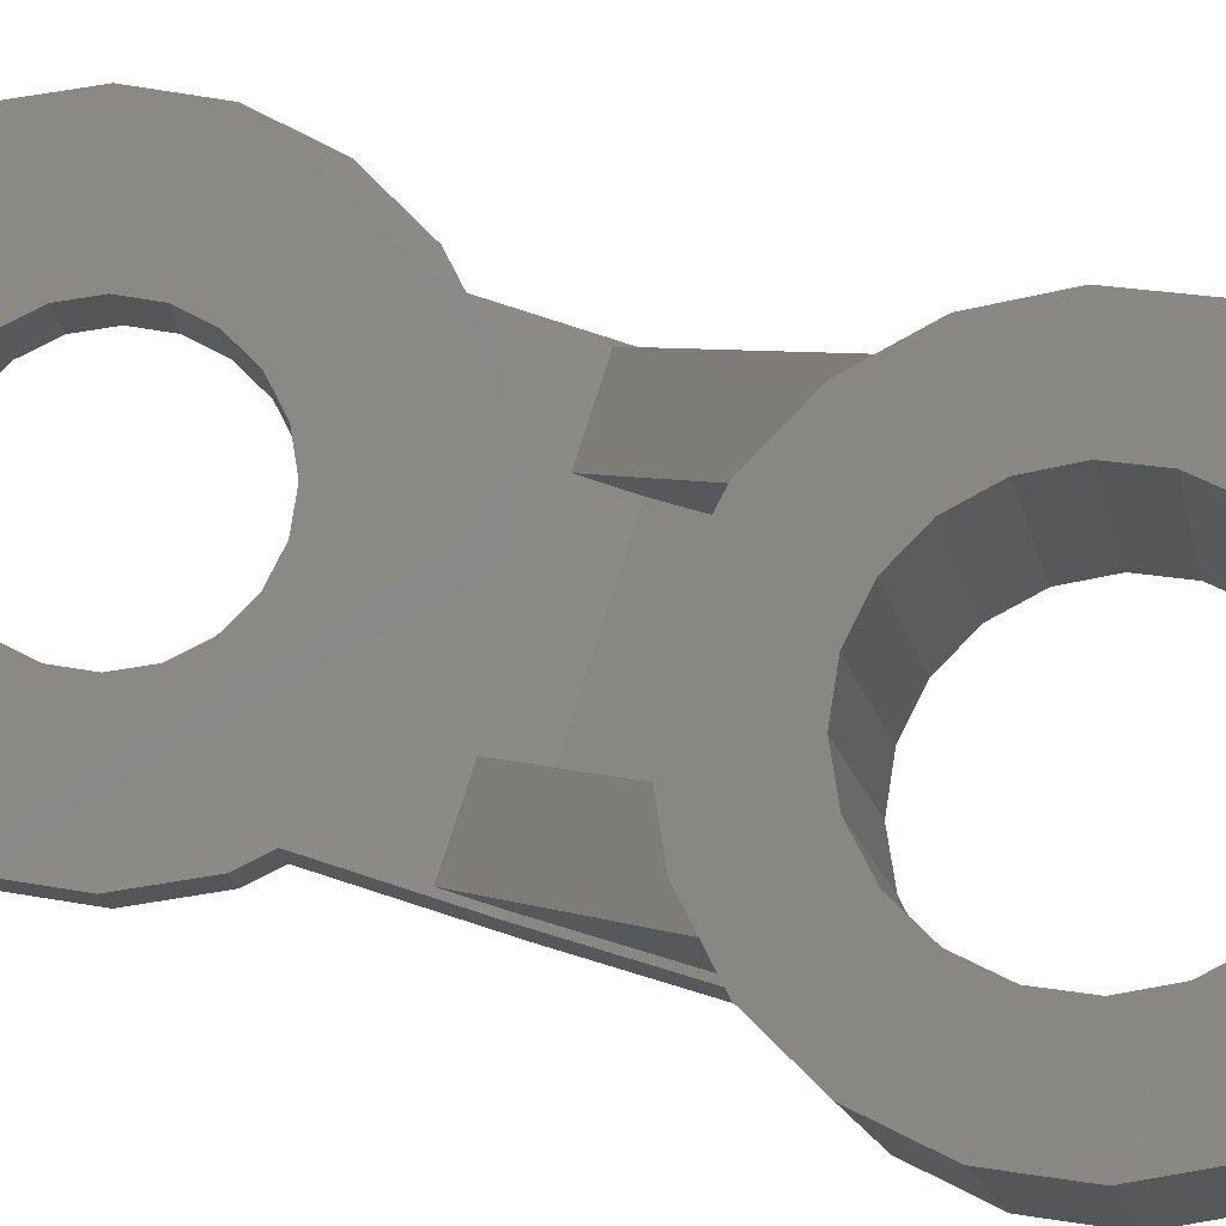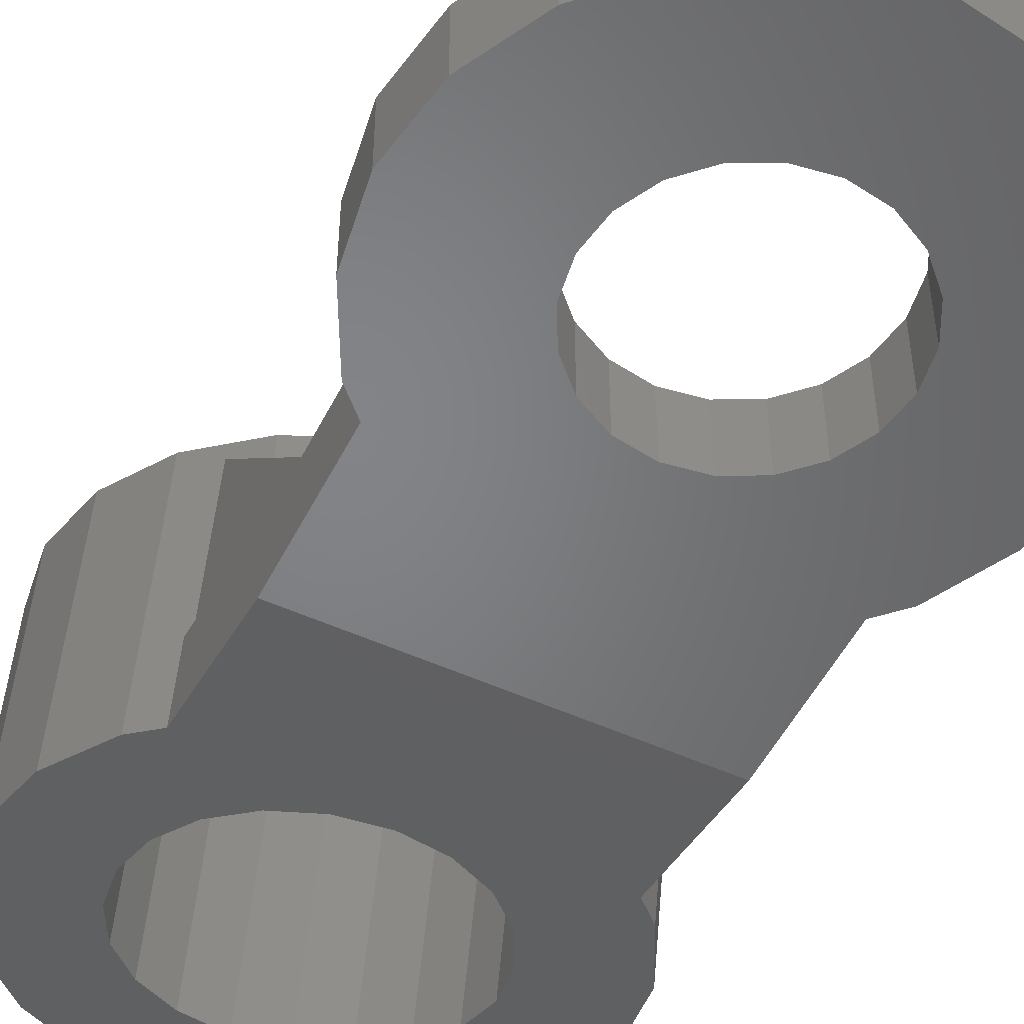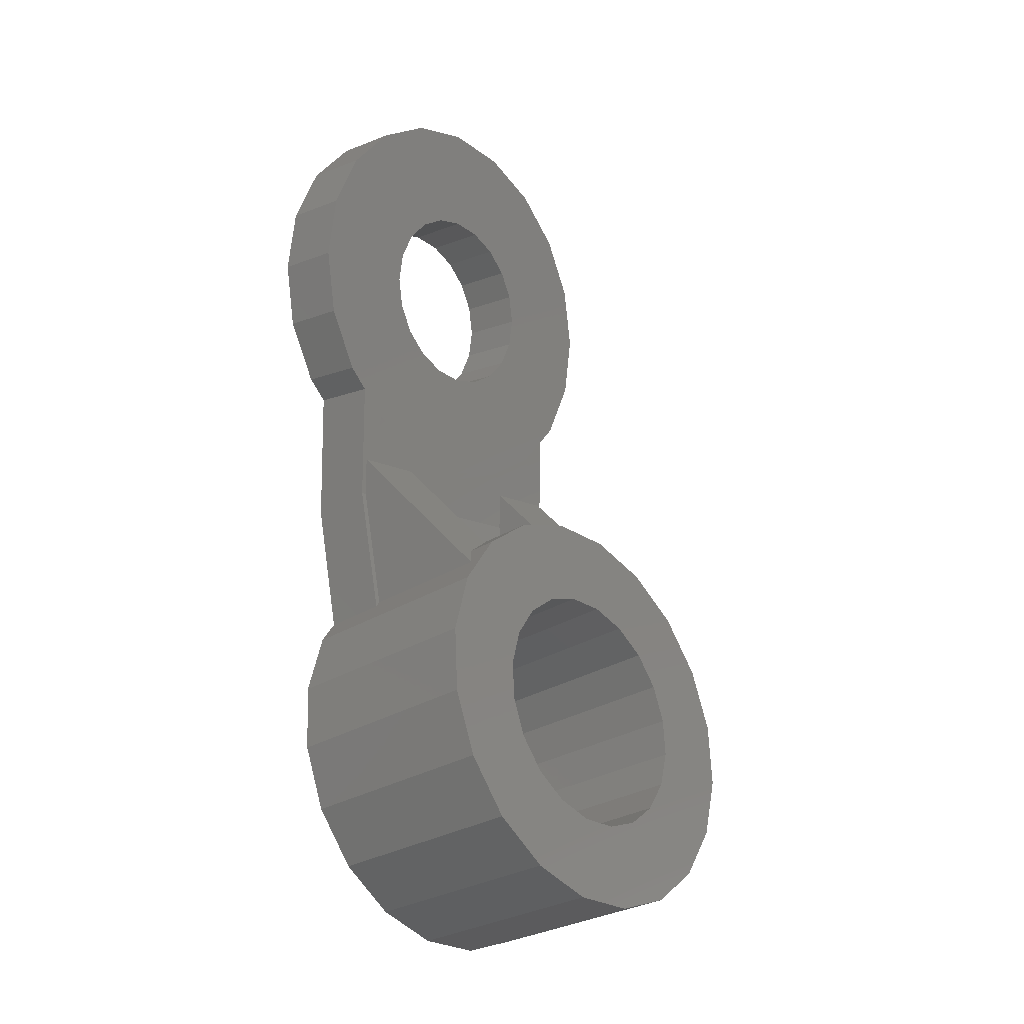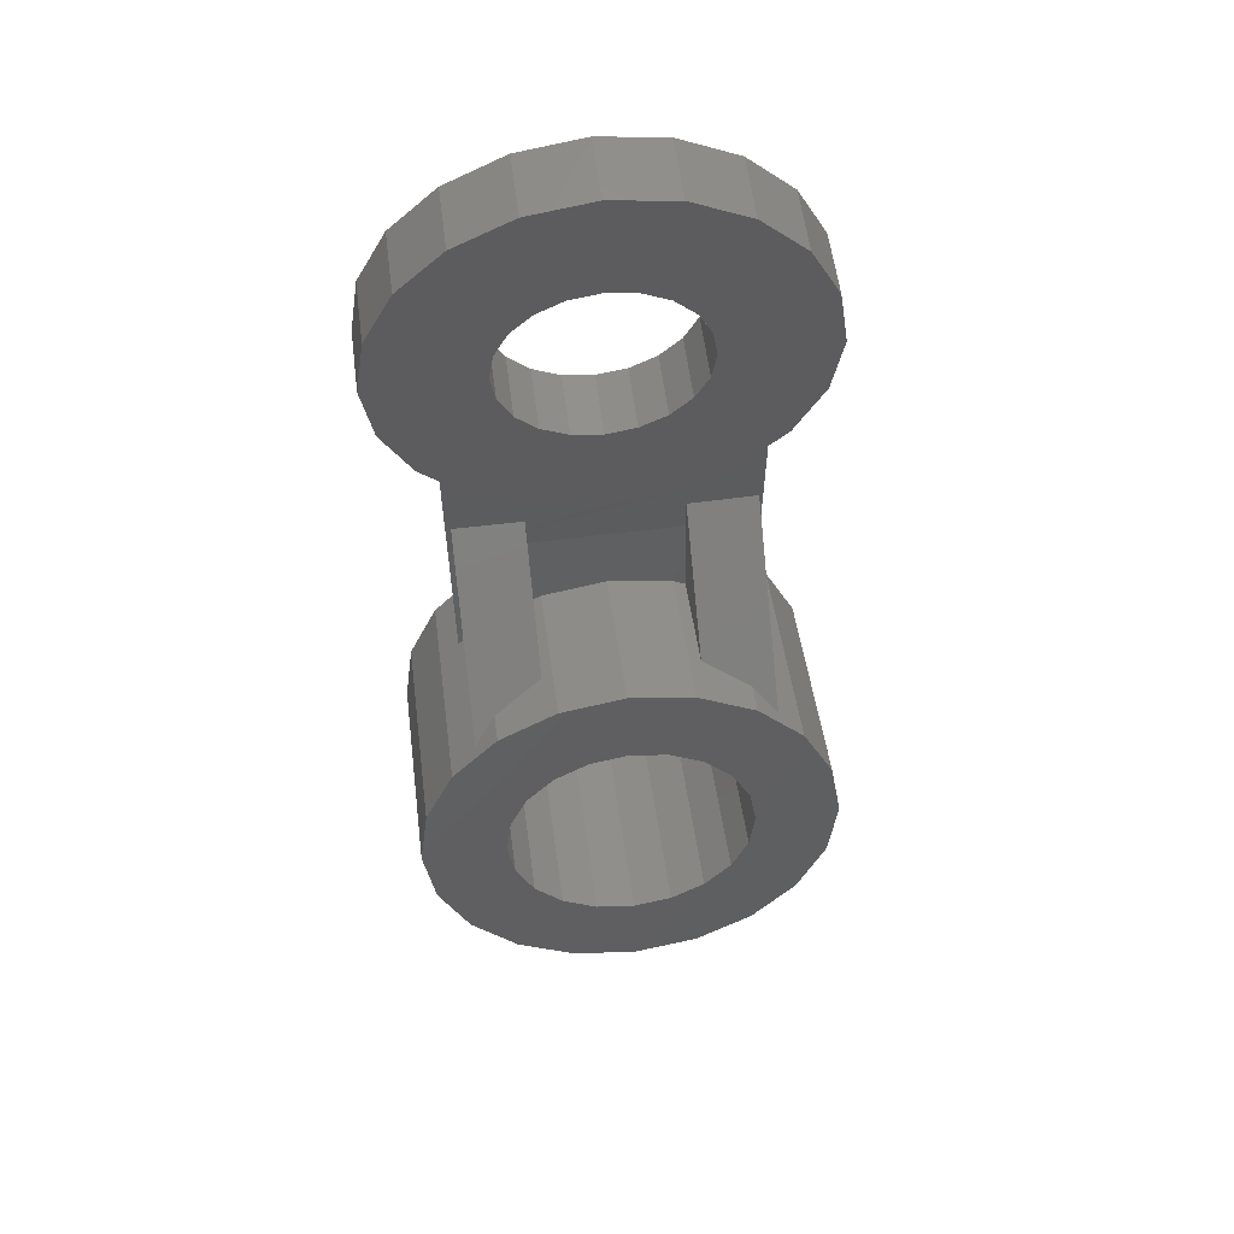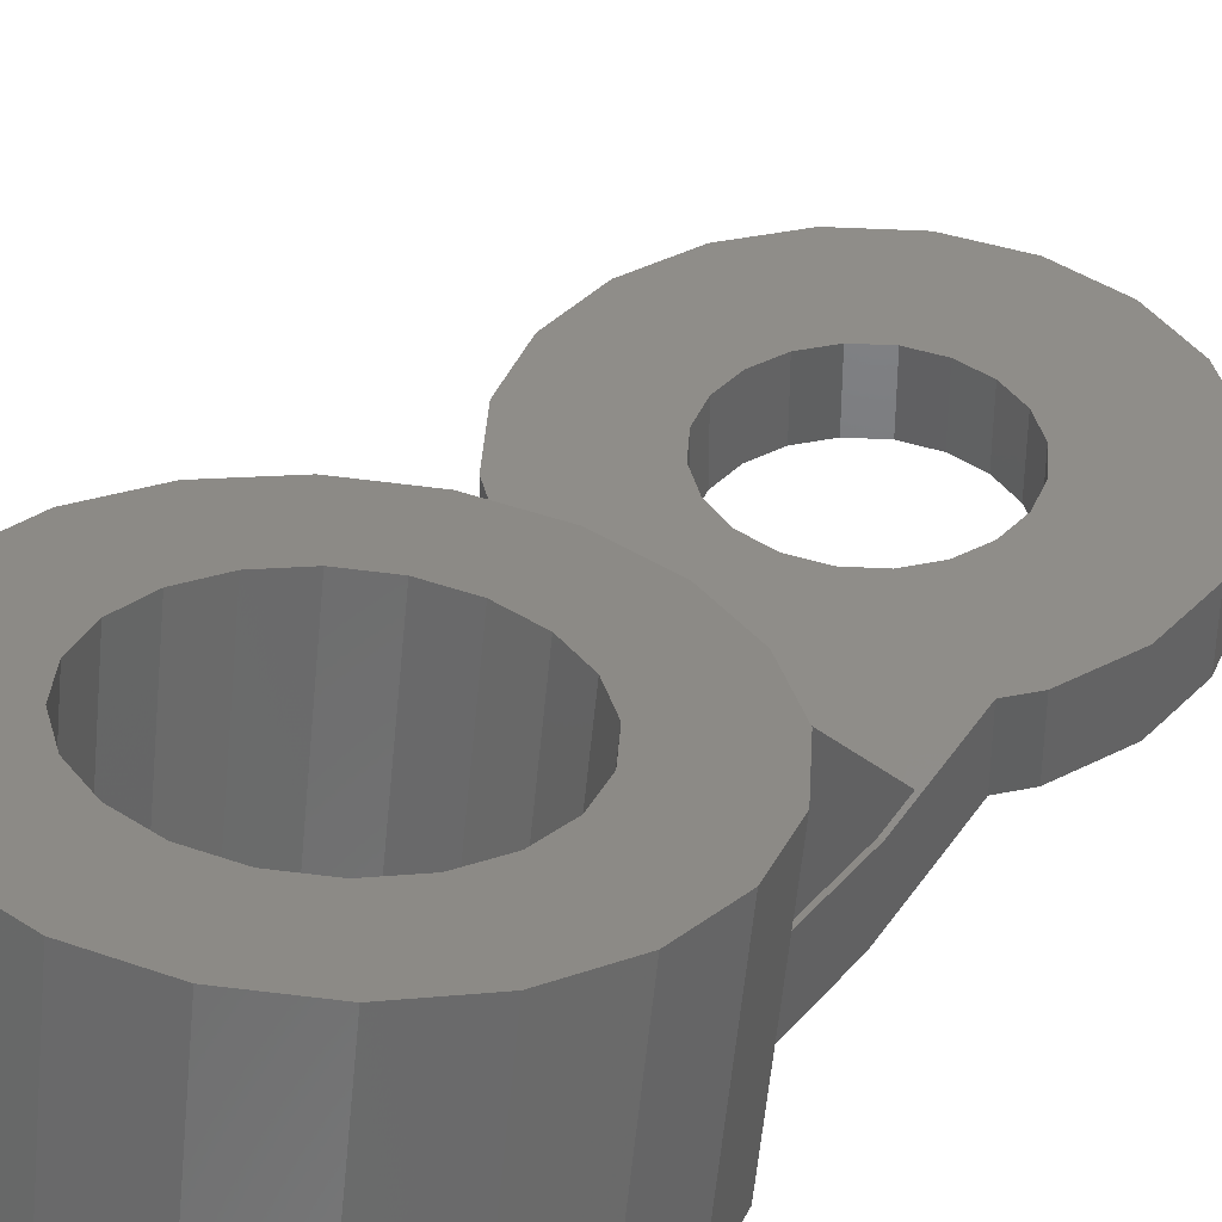
<metadata>
{"format":"stl","ext":"stl","renderer":"f3d","projection":"perspective","resolution":1024,"background":"white","views":[{"elev":79.8,"azim":-72.1,"up":"+Z"},{"elev":-51.5,"azim":153.7,"up":"+Z"},{"elev":-13.3,"azim":-48.8,"up":"+Y"},{"elev":58.9,"azim":-7.5,"up":"+Y"},{"elev":40.5,"azim":30.8,"up":"+Z"}]}
</metadata>
<code>
# stl→obj: 225 verts, 454 faces
v 5.74 10.55 1.323
v 5.74 9.917 1.311
v 5.74 8.563 3.605
v 5.74 9.776 1.308
v 5.74 8.177 1.619
v 7.125 10.56 1.317
v 7.125 7.789 4.493
v 7.125 10.04 1.312
v 7.125 9.831 1.309
v 7.125 9.783 1.308
v 7.125 9.776 1.308
v 7.125 7.264 1.796
v 6.669 8.169 4.057
v 6.975 10.56 1.319
v 6.143 10.55 1.323
v 6.669 11.62 1.333
v 5.498 11.03 1.333
v 2.693 10.21 1.317
v 7.2 9.776 1.308
v 7.2 7.191 1.811
v 2.693 9.776 1.308
v 7.2 12.16 1.333
v 7.598 12.55 1.333
v 7.2 12.84 1.333
v 5.353 13.43 1.333
v 5.787 13.87 1.333
v 4.806 13.16 1.333
v 4.806 13.16 7.153e-07
v 4.2 13.06 1.333
v 4.2 13.06 7.153e-07
v 3.594 13.16 1.333
v 3.594 13.16 7.153e-07
v 3.047 13.43 1.333
v 3.047 13.43 0
v 2.613 13.87 7.153e-07
v 2.613 13.87 1.333
v 2.334 14.42 1.333
v 2.334 14.42 7.153e-07
v 2.238 15.02 1.333
v 2.238 15.02 7.153e-07
v 2.334 15.63 1.333
v 2.334 15.63 7.153e-07
v 2.613 16.18 1.333
v 2.613 16.18 7.153e-07
v 3.047 16.61 1.333
v 3.047 16.61 7.153e-07
v 3.594 16.89 1.333
v 3.594 16.89 7.153e-07
v 4.2 16.98 1.333
v 4.2 16.98 7.153e-07
v 4.806 16.89 1.333
v 4.806 16.89 7.153e-07
v 5.353 16.61 1.333
v 5.353 16.61 7.153e-07
v 5.787 16.18 1.333
v 5.787 16.18 7.153e-07
v 6.066 15.63 1.333
v 6.066 15.63 7.153e-07
v 6.162 15.02 7.153e-07
v 6.162 15.02 1.333
v 6.066 14.42 1.333
v 6.066 14.42 7.153e-07
v 5.787 13.87 7.153e-07
v 5.353 13.43 7.153e-07
v 1.2 12.16 1.333
v 0.8021 12.55 1.333
v 1.2 12.16 7.153e-07
v 0.8021 12.55 7.153e-07
v 7.2 12.16 7.153e-07
v 7.598 12.55 7.153e-07
v 6.669 8.285 4.654
v 7.598 7.373 4.831
v 7.598 6.546 0.5784
v 7.2 6.937 0.5025
v 1.731 8.169 4.057
v 1.308 7.816 4.461
v 1.731 8.285 4.654
v 0.8021 7.373 4.831
v 0.8021 6.546 0.5784
v 1.308 7.297 1.79
v 1.2 7.191 1.811
v 1.2 6.937 0.5025
v 1.2 9.522 7.153e-07
v 1.2 9.776 1.308
v 7.2 9.522 7.153e-07
v 5.498 8.298 1.595
v 2.693 8.194 1.616
v 2.902 8.298 1.595
v 4.2 8.5 1.556
v 1.731 7.458 0.4011
v 2.902 8.044 0.2873
v 4.2 8.246 0.2481
v 5.498 8.044 0.2873
v 6.669 7.458 0.4011
v 5.669 6.108 0.6635
v 6.223 5.565 0.7691
v 7.2 6.262 0.6336
v 6.669 11.62 7.153e-07
v 5.498 11.03 7.153e-07
v 4.2 10.82 7.153e-07
v 2.902 11.03 7.153e-07
v 1.731 11.62 7.153e-07
v 1.2 12.84 7.153e-07
v 8.194 3.676 5.55
v 7.598 2.526 5.774
v 8.194 2.849 1.297
v 7.598 1.699 1.521
v 6.669 1.614 5.951
v 6.669 0.7874 1.698
v 5.498 1.028 6.065
v 5.498 0.2018 1.812
v 4.2 0.8267 6.104
v 4.2 0 1.851
v 2.902 1.028 6.065
v 2.902 0.2018 1.812
v 1.731 1.614 5.951
v 1.731 0.7874 1.698
v 0.8021 2.526 5.774
v 0.8021 1.699 1.521
v 0.2056 3.676 5.55
v 0.2056 2.849 1.297
v 0 4.95 5.302
v 0 4.123 1.049
v 0.2056 6.224 5.055
v 0.2056 5.397 0.8018
v 2.902 8.871 4.54
v 2.693 8.577 3.588
v 4.2 9.072 4.501
v 5.498 8.871 4.54
v 8.194 6.224 5.055
v 8.194 5.397 0.8018
v 8.4 4.95 5.302
v 8.4 4.123 1.049
v 6.578 4.191 5.45
v 6.223 3.507 5.583
v 5.669 2.964 5.688
v 4.973 2.616 5.756
v 4.2 2.495 5.78
v 3.427 2.616 5.756
v 2.731 2.964 5.688
v 2.177 3.507 5.583
v 1.822 4.191 5.45
v 1.7 4.95 5.302
v 1.822 5.708 5.155
v 2.177 6.392 5.022
v 2.731 6.935 4.917
v 3.427 7.284 4.849
v 4.2 7.404 4.825
v 4.973 7.284 4.849
v 5.669 6.935 4.917
v 6.223 6.392 5.022
v 6.578 5.708 5.155
v 6.7 4.95 5.302
v 6.223 2.68 1.33
v 6.578 3.364 1.197
v 5.669 2.137 1.435
v 4.973 1.789 1.503
v 4.2 1.669 1.526
v 3.427 1.789 1.503
v 2.731 2.137 1.435
v 2.177 2.68 1.33
v 1.822 3.364 1.197
v 1.2 4.123 1.049
v 1.7 4.123 1.049
v 1.2 5.08 0.8635
v 1.822 4.881 0.902
v 1.2 6.262 0.6336
v 2.177 5.565 0.7691
v 2.731 6.108 0.6635
v 3.427 6.457 0.5958
v 4.2 6.577 0.5724
v 4.973 6.457 0.5958
v 7.2 5.08 0.8635
v 6.578 4.881 0.902
v 7.2 4.123 1.049
v 6.7 4.123 1.049
v 8.194 13.72 1.333
v 8.194 13.72 7.153e-07
v 0.2056 13.72 1.333
v 0.2056 13.72 7.153e-07
v 0 15.02 1.333
v 0 15.02 7.153e-07
v 0.2056 16.32 1.333
v 0.2056 16.32 7.153e-07
v 0.8021 17.49 1.333
v 0.8021 17.49 7.153e-07
v 1.731 18.42 1.333
v 1.731 18.42 7.153e-07
v 2.902 19.02 1.333
v 2.902 19.02 7.153e-07
v 4.2 19.22 1.333
v 4.2 19.22 7.153e-07
v 5.498 19.02 1.333
v 5.498 19.02 7.153e-07
v 6.669 18.42 1.333
v 6.669 18.42 7.153e-07
v 7.598 17.49 1.333
v 7.598 17.49 7.153e-07
v 8.194 16.32 1.333
v 8.194 16.32 7.153e-07
v 8.4 15.02 1.333
v 8.4 15.02 7.153e-07
v 7.2 14.05 1.333
v 4.2 10.82 1.333
v 2.902 11.03 1.333
v 1.731 11.62 1.333
v 1.2 12.84 1.333
v 1.2 14.05 1.333
v 1.2 15.02 1.333
v 7.2 15.02 1.333
v 7.2 14.05 7.153e-07
v 7.2 12.84 7.153e-07
v 1.2 14.05 7.153e-07
v 1.2 15.02 7.153e-07
v 7.2 15.02 7.153e-07
v 1.308 9.856 1.31
v 1.308 10.15 1.313
v 1.308 9.814 1.309
v 1.308 9.808 1.309
v 1.308 9.776 1.308
v 1.308 10.56 1.317
v 1.425 10.56 1.319
v 2.257 10.55 1.323
v 2.693 10.55 1.324
v 2.693 10.3 1.32
f 1 2 3
f 2 4 3
f 4 5 3
f 6 7 8
f 8 7 9
f 9 7 10
f 10 7 11
f 7 12 11
f 7 6 13
f 13 6 3
f 6 14 3
f 14 15 3
f 15 1 3
f 14 16 15
f 15 16 17
f 15 17 1
f 2 1 18
f 1 17 18
f 11 12 19
f 19 12 20
f 10 11 19
f 4 2 21
f 21 2 18
f 9 10 19
f 8 9 19
f 19 22 8
f 8 22 6
f 23 24 22
f 6 22 14
f 14 22 16
f 16 22 25
f 22 24 25
f 24 26 25
f 27 28 29
f 29 28 30
f 29 30 31
f 31 30 32
f 31 32 33
f 33 32 34
f 35 36 34
f 34 36 33
f 36 35 37
f 37 35 38
f 37 38 39
f 39 38 40
f 39 40 41
f 41 40 42
f 41 42 43
f 43 42 44
f 43 44 45
f 45 44 46
f 45 46 47
f 47 46 48
f 47 48 49
f 49 48 50
f 49 50 51
f 51 50 52
f 51 52 53
f 53 52 54
f 53 54 55
f 55 54 56
f 55 56 57
f 57 56 58
f 59 60 58
f 58 60 57
f 60 59 61
f 61 59 62
f 61 62 26
f 26 62 63
f 26 63 25
f 25 63 64
f 25 64 27
f 27 64 28
f 65 66 67
f 67 66 68
f 22 69 23
f 23 69 70
f 13 71 7
f 71 72 7
f 72 73 7
f 74 20 73
f 12 7 20
f 7 73 20
f 75 76 77
f 77 76 78
f 78 76 79
f 80 81 76
f 76 81 79
f 81 82 79
f 83 84 67
f 67 84 65
f 81 84 82
f 82 84 83
f 22 19 69
f 69 19 85
f 74 85 20
f 20 85 19
f 5 4 86
f 87 88 21
f 4 21 86
f 86 21 89
f 21 88 89
f 82 83 90
f 90 83 91
f 83 85 91
f 91 85 92
f 92 85 93
f 93 85 94
f 85 74 94
f 94 74 95
f 95 74 96
f 96 74 97
f 74 73 97
f 69 85 98
f 98 85 99
f 85 83 99
f 99 83 100
f 100 83 101
f 101 83 102
f 83 67 102
f 102 67 34
f 34 67 35
f 68 103 67
f 35 67 103
f 104 105 106
f 106 105 107
f 105 108 107
f 107 108 109
f 108 110 109
f 109 110 111
f 110 112 111
f 111 112 113
f 112 114 113
f 113 114 115
f 114 116 115
f 115 116 117
f 116 118 117
f 117 118 119
f 118 120 119
f 119 120 121
f 120 122 121
f 121 122 123
f 122 124 123
f 123 124 125
f 124 78 125
f 125 78 79
f 88 87 126
f 87 127 126
f 126 127 77
f 127 75 77
f 89 88 128
f 128 88 126
f 86 89 129
f 129 89 128
f 5 86 3
f 86 129 3
f 129 71 3
f 3 71 13
f 72 130 73
f 73 130 131
f 130 132 131
f 131 132 133
f 132 104 133
f 133 104 106
f 134 135 104
f 104 135 105
f 135 136 105
f 105 136 108
f 136 137 108
f 108 137 110
f 137 138 110
f 110 138 112
f 138 139 112
f 112 139 114
f 139 140 114
f 114 140 116
f 140 141 116
f 116 141 118
f 141 142 118
f 118 142 120
f 142 143 120
f 120 143 122
f 143 144 122
f 122 144 124
f 144 145 124
f 124 145 78
f 145 146 78
f 78 146 77
f 146 147 77
f 77 147 126
f 147 148 126
f 126 148 128
f 148 149 128
f 128 149 129
f 149 150 129
f 129 150 71
f 150 151 71
f 71 151 72
f 151 152 72
f 72 152 130
f 152 153 130
f 130 153 132
f 153 134 132
f 132 134 104
f 154 155 107
f 107 155 106
f 156 154 109
f 109 154 107
f 157 156 111
f 111 156 109
f 158 157 113
f 113 157 111
f 159 158 115
f 115 158 113
f 160 159 117
f 117 159 115
f 161 160 119
f 119 160 117
f 162 161 121
f 121 161 119
f 121 123 162
f 123 163 162
f 164 162 163
f 123 125 163
f 125 165 163
f 165 166 163
f 166 164 163
f 125 79 165
f 79 167 165
f 167 168 165
f 168 166 165
f 79 82 167
f 90 169 82
f 82 169 167
f 169 168 167
f 170 169 91
f 91 169 90
f 171 170 92
f 92 170 91
f 172 171 93
f 93 171 92
f 95 172 94
f 94 172 93
f 73 131 97
f 131 173 97
f 97 173 96
f 174 96 173
f 131 133 173
f 133 175 173
f 173 175 174
f 176 174 175
f 133 106 175
f 155 176 106
f 176 175 106
f 177 23 178
f 178 23 70
f 66 179 68
f 68 179 180
f 179 181 180
f 180 181 182
f 181 183 182
f 182 183 184
f 183 185 184
f 184 185 186
f 185 187 186
f 186 187 188
f 187 189 188
f 188 189 190
f 189 191 190
f 190 191 192
f 191 193 192
f 192 193 194
f 193 195 194
f 194 195 196
f 195 197 196
f 196 197 198
f 197 199 198
f 198 199 200
f 199 201 200
f 200 201 202
f 201 177 202
f 202 177 178
f 23 177 24
f 177 203 24
f 24 203 26
f 61 26 203
f 25 27 16
f 16 27 17
f 27 29 17
f 17 29 204
f 29 31 204
f 204 31 205
f 31 33 205
f 205 33 206
f 66 65 207
f 206 33 65
f 65 33 207
f 33 36 207
f 179 66 208
f 66 207 208
f 207 36 208
f 36 37 208
f 181 179 209
f 179 208 209
f 208 37 209
f 37 39 209
f 183 181 41
f 181 209 41
f 39 41 209
f 41 43 183
f 183 43 185
f 43 45 185
f 185 45 187
f 45 47 187
f 187 47 189
f 47 49 189
f 189 49 191
f 49 51 191
f 191 51 193
f 51 53 193
f 193 53 195
f 53 55 195
f 195 55 197
f 55 57 197
f 197 57 199
f 201 199 210
f 57 60 199
f 60 210 199
f 177 201 203
f 201 210 203
f 203 210 61
f 60 61 210
f 178 70 211
f 70 212 211
f 212 63 211
f 63 62 211
f 70 69 212
f 98 64 69
f 69 64 212
f 64 63 212
f 28 64 99
f 99 64 98
f 30 28 100
f 100 28 99
f 32 30 101
f 101 30 100
f 34 32 102
f 102 32 101
f 68 180 103
f 180 213 103
f 103 213 35
f 38 35 213
f 180 182 213
f 182 214 213
f 213 214 38
f 40 38 214
f 182 184 214
f 42 40 184
f 40 214 184
f 44 42 186
f 186 42 184
f 46 44 188
f 188 44 186
f 48 46 190
f 190 46 188
f 50 48 192
f 192 48 190
f 52 50 194
f 194 50 192
f 54 52 196
f 196 52 194
f 56 54 198
f 198 54 196
f 58 56 200
f 200 56 198
f 200 202 58
f 202 215 58
f 59 58 215
f 202 178 215
f 178 211 215
f 211 62 215
f 62 59 215
f 96 151 95
f 95 151 150
f 174 152 96
f 96 152 151
f 176 153 174
f 174 153 152
f 153 176 134
f 134 176 155
f 154 135 155
f 155 135 134
f 156 136 154
f 154 136 135
f 157 137 156
f 156 137 136
f 158 138 157
f 157 138 137
f 159 139 158
f 158 139 138
f 160 140 159
f 159 140 139
f 161 141 160
f 160 141 140
f 162 142 161
f 161 142 141
f 164 143 162
f 162 143 142
f 166 144 164
f 164 144 143
f 168 145 166
f 166 145 144
f 169 146 168
f 168 146 145
f 170 147 169
f 169 147 146
f 171 148 170
f 170 148 147
f 172 149 171
f 171 149 148
f 95 150 172
f 172 150 149
f 216 217 84
f 218 216 84
f 219 218 84
f 220 219 84
f 84 217 65
f 217 221 65
f 221 222 65
f 222 206 65
f 223 224 205
f 225 204 224
f 224 204 205
f 220 84 80
f 80 84 81
f 222 223 206
f 206 223 205
f 225 18 204
f 204 18 17
f 76 75 221
f 75 127 221
f 221 127 222
f 222 127 223
f 127 224 223
f 224 127 225
f 225 127 18
f 18 127 21
f 127 87 21
f 221 217 76
f 217 216 76
f 216 218 76
f 218 219 76
f 219 220 76
f 80 76 220

</code>
